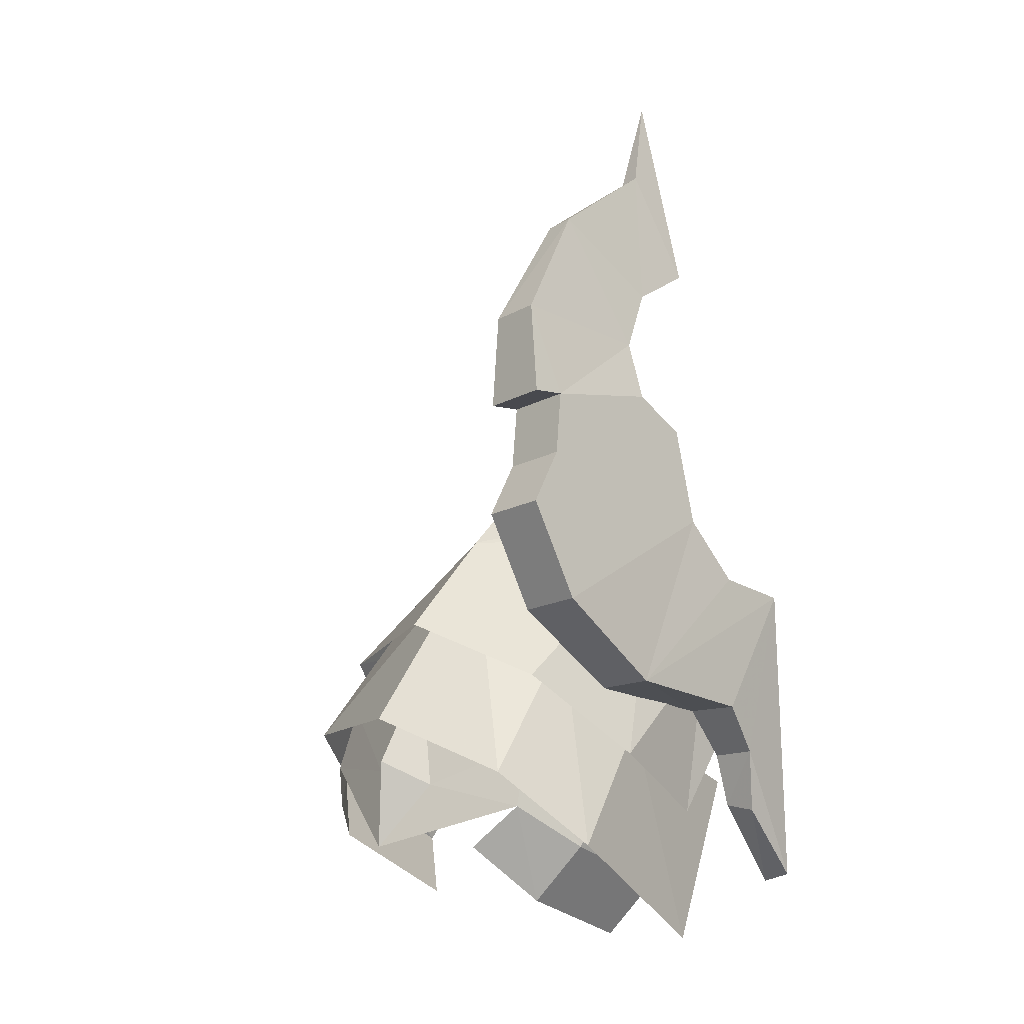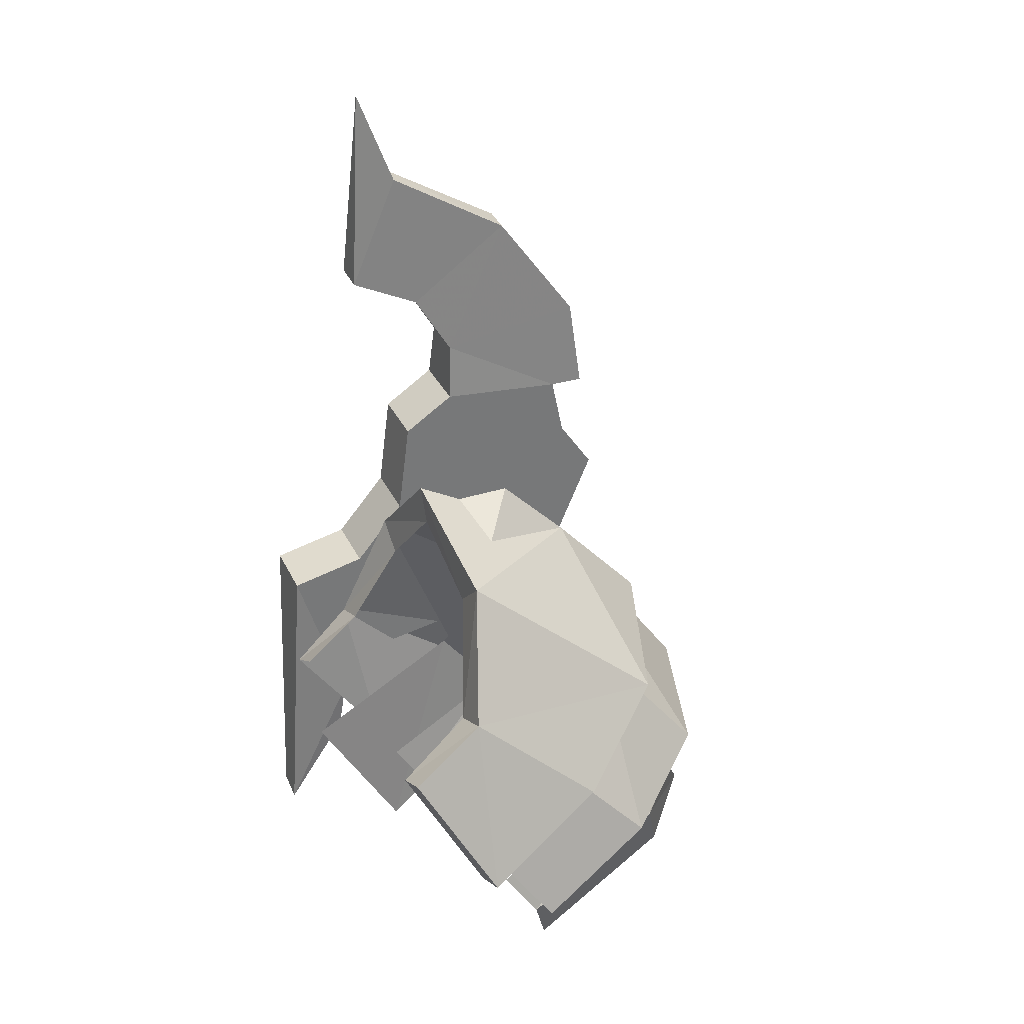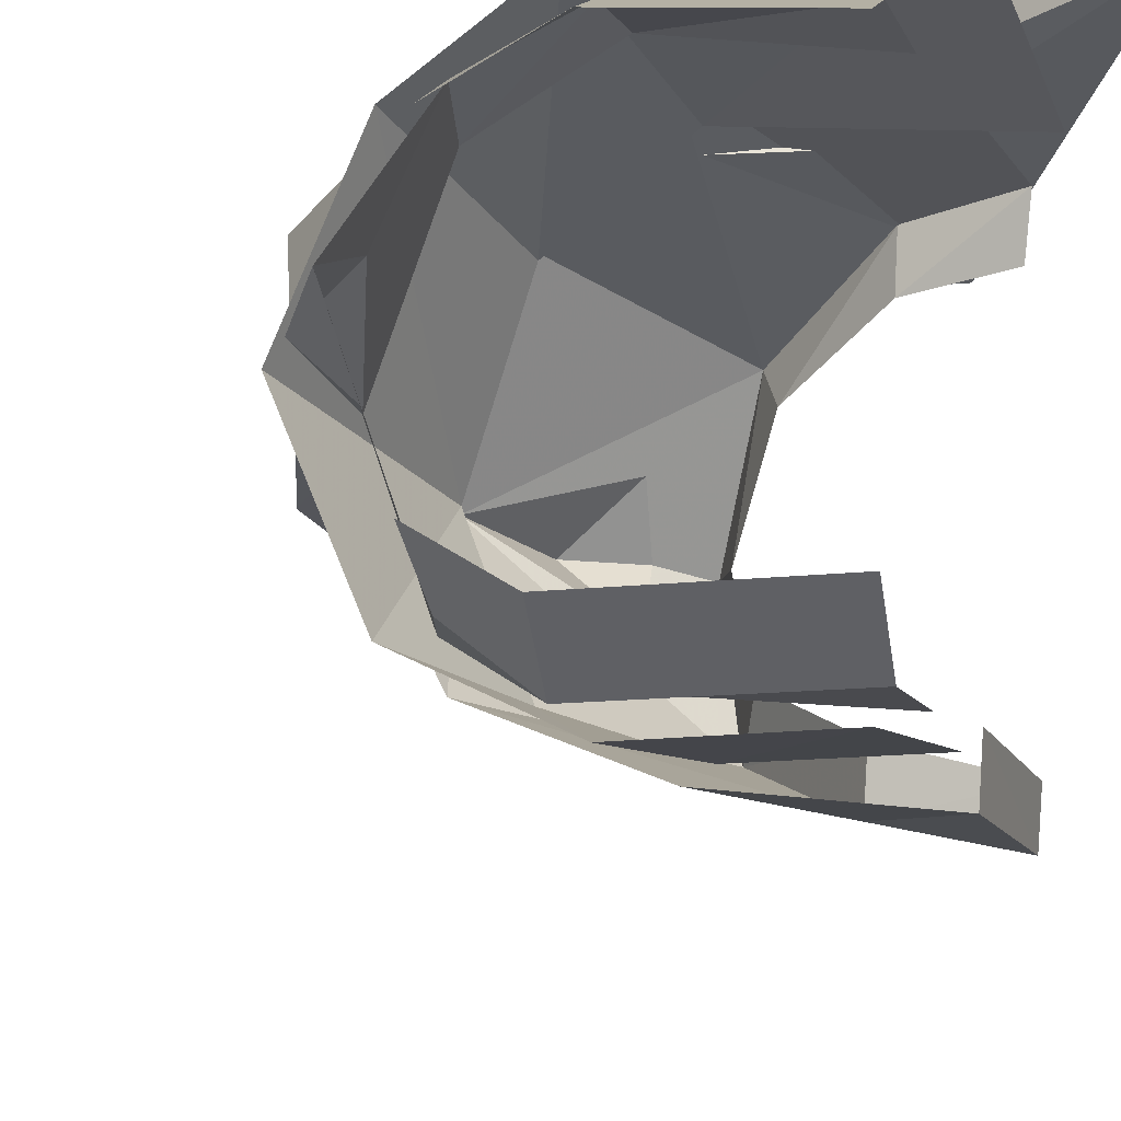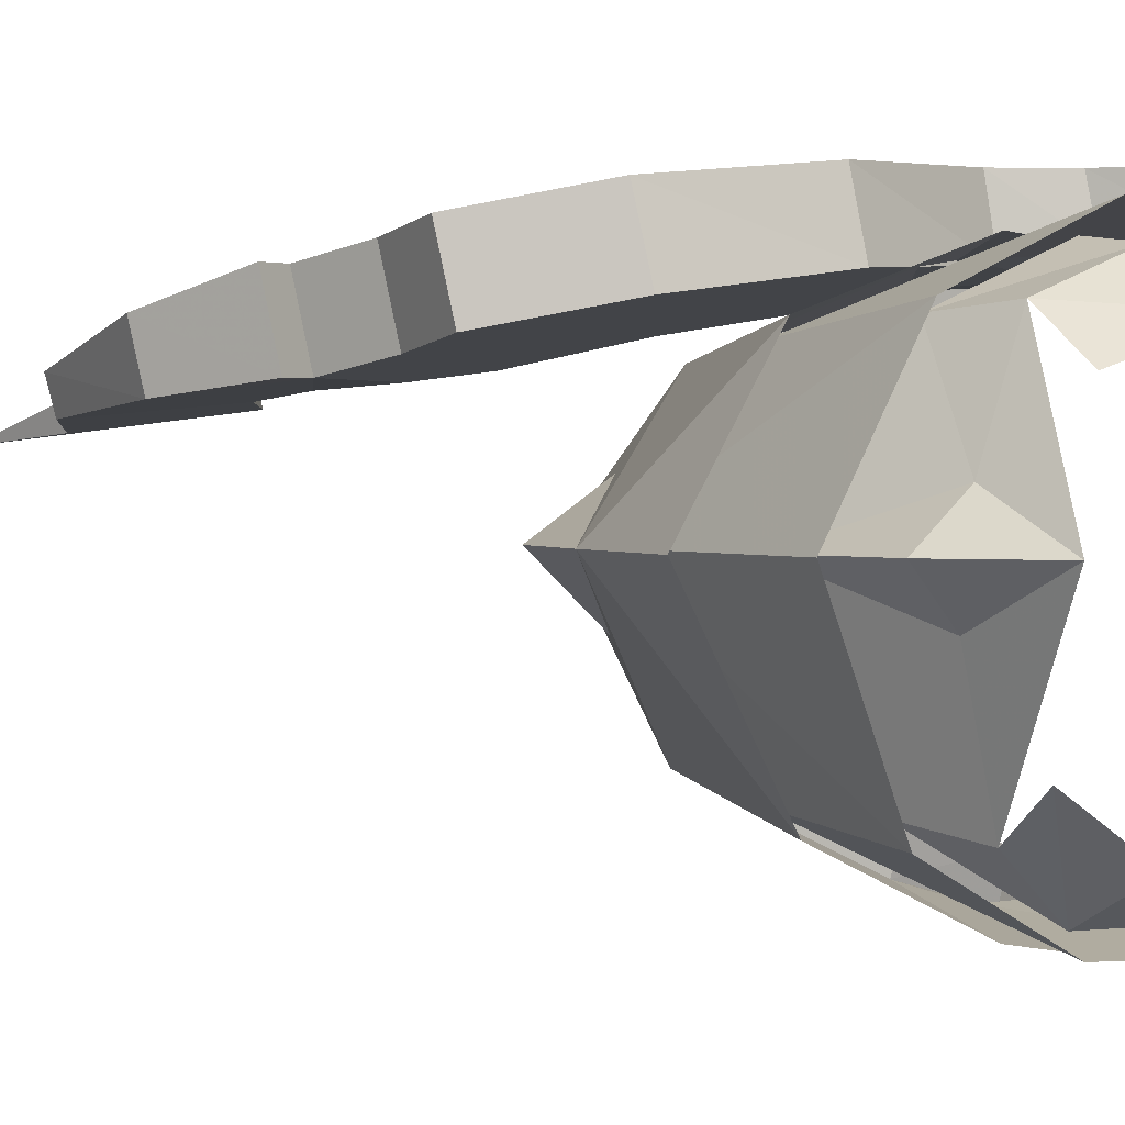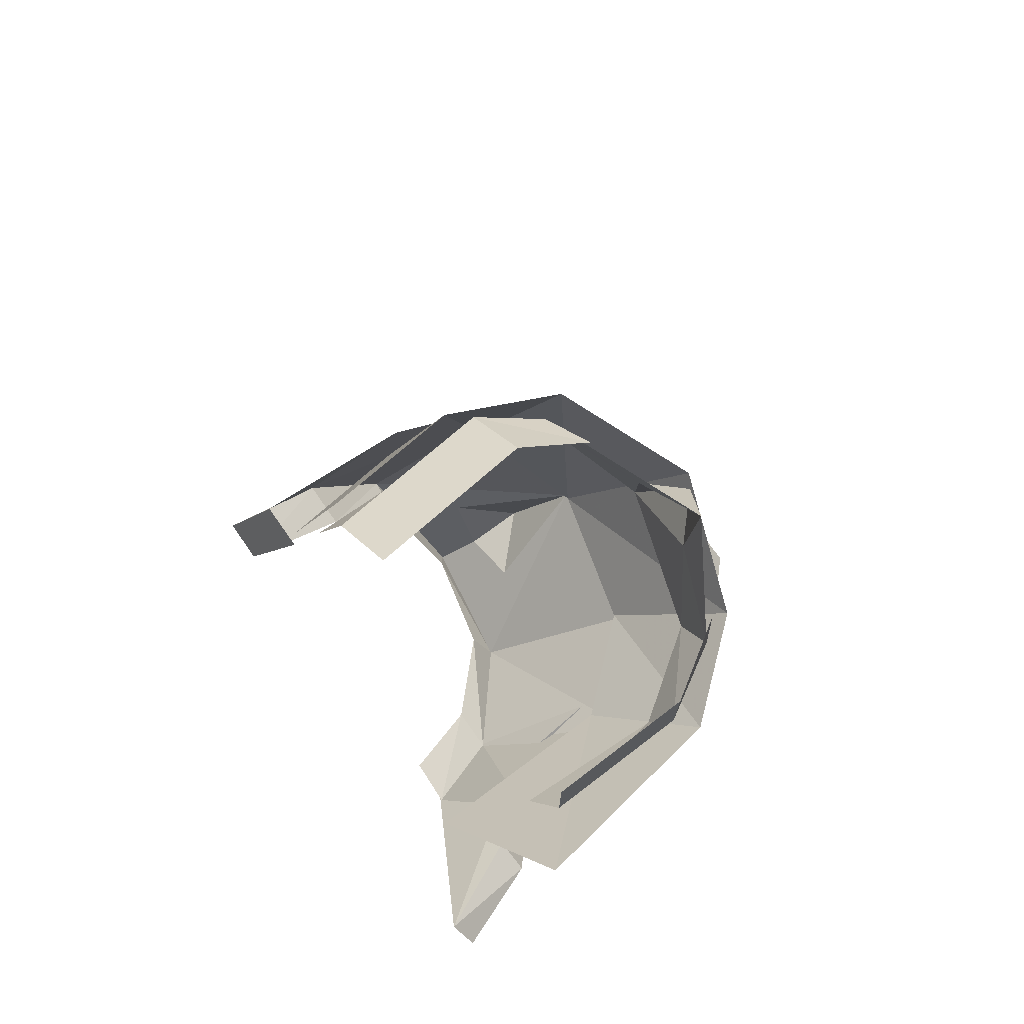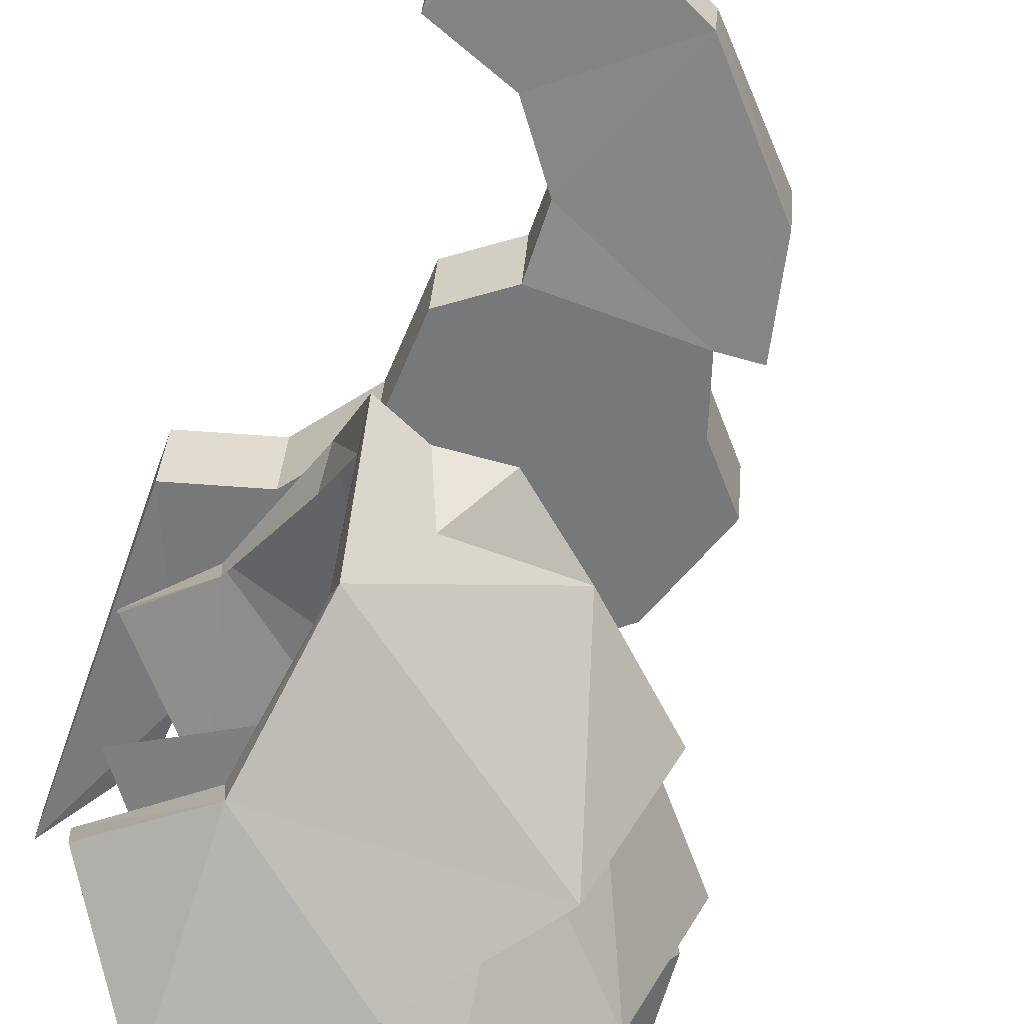
<metadata>
{"format":"obj","ext":"obj","renderer":"f3d","projection":"perspective","resolution":1024,"background":"white","views":[{"elev":-0.0,"azim":134.2,"up":"+Z"},{"elev":21.6,"azim":-24.3,"up":"+Z"},{"elev":-19.1,"azim":165.5,"up":"+Y"},{"elev":1.7,"azim":111.3,"up":"+Y"},{"elev":-71.3,"azim":35.7,"up":"+Z"},{"elev":-68.4,"azim":-19.2,"up":"+Y"}]}
</metadata>
<code>
g common_shoulder_41100
v -2.922 -7.658 -6.023
v -5.918 -6.988 -1.197
v -3.027 -6.112 0.3714
v 1.683 -6.749 -3.299
v 5.265 -4.476 -0.3022
v -2.085 -3.817 4.994
v 7.287 1.027 1.691
v 3.875 1.027 4.855
v -2.466 6.788 -6.07
v 1.683 7.304 -3.299
v -4.076 6.381 0.3315
v -6.153 6.543 -1.774
v 5.402 5.576 -0.1049
v -2.625 4.839 4.841
v -0.2254 -6.956 -8.343
v -3.199 -6.12 -4.602
v 0.7905 -6.078 -2.608
v 3.916 -6.727 -5.513
v 3.179 -4.01 1.338
v 7.273 -4.424 -3.086
v 3.943 1.061 4.429
v 9.17 1.061 -1.838
v -1.511 7.333 -10.97
v 4.651 7.777 -6.445
v 0.7905 6.765 -2.307
v -5.452 6.022 -5.253
v 7.488 5.815 -3.582
v 3.179 5.155 1.162
v 3.943 1.061 4.429
v -0.5895 -6.267 -8.486
v -1.867 -6.12 -6.804
v 3.724 -5.356 -4.127
v 4.647 -6.055 -5.372
v 5.882 -3.928 -2.172
v 6.482 -4.342 -4.497
v -0.6722 6.449 -8.727
v 4.08 6.886 -6.673
v 2.972 7.101 -5.101
v -1.807 6.265 -7.199
v 6.425 5.78 -4.988
v 5.696 5.558 -2.76
v -3.027 -6.112 0.3714
v -5.918 -6.988 -1.197
v -5.918 -5.64 -1.563
v -3.027 -4.593 0.004037
v -2.085 -3.817 4.994
v -2.085 -2.383 4.054
v -2.44 1.027 7.628
v -2.285 0.831 6.219
v -6.153 6.543 -1.774
v -4.076 6.381 0.3315
v -4.076 4.901 0.6214
v -6.153 5.057 -1.203
v -2.625 4.839 4.841
v -2.625 3.652 3.893
v -2.44 1.027 7.628
v -2.285 0.831 6.219
v -5.918 -6.988 -1.197
v -2.922 -7.658 -6.023
v -2.9 -6.194 -6.43
v -5.918 -5.64 -1.563
v 5.599 -4.768 -7.406
v 0.3622 -4.98 -10.52
v 7.471 -3.055 -5.78
v 0.3218 5.088 -10.84
v 5.074 5.525 -8.781
v 7.419 4.419 -6.567
v 3.875 1.027 4.855
v 7.287 1.027 1.691
v -6.271 7.883 -9.255
v -6.266 6.041 1.997
v -3.868 7.212 -3.898
v -4.009 7.649 -5.899
v -6.266 6.041 1.997
v -3.44 5.876 2.825
v 2.394 6.588 -0.7569
v -2.745 6.838 -2.017
v 0.2407 4.261 12.32
v -1.319 4.049 14.49
v 2.331 3.645 17.4
v 5.649 4.027 13.53
v -3.997 3.075 23.14
v -2.418 3.375 19.73
v -3.997 3.909 15.54
v -1.535 4.697 8.761
v 7.263 5.246 5.998
v 6.044 5.962 2.394
v -1.706 5.411 5.169
v 0.2779 4.425 10.13
v 5.06 4.442 10.05
v 5.748 4.884 7.819
v 6.35 4.426 10.13
v -6.271 9.007 -8.843
v -4.009 8.899 -5.955
v -3.868 8.896 -3.571
v -6.266 8.342 2.518
v -2.745 8.877 -1.693
v 2.394 8.724 -0.3372
v -3.44 8.178 3.346
v 0.2407 6.01 12.74
v 5.649 5.776 13.95
v 2.331 4.674 17.69
v -1.319 5.377 14.84
v -3.997 3.075 23.14
v -3.997 5.119 15.87
v -2.418 4.073 19.96
v -1.535 6.999 9.281
v -1.706 7.712 5.689
v 6.044 8.264 2.915
v 7.263 7.548 6.518
v 0.2779 6.727 10.65
v 5.748 7.186 8.34
v 5.06 6.744 10.57
v 6.35 6.727 10.65
v -6.271 9.007 -8.843
v -6.266 8.342 2.518
v -6.266 6.041 1.997
v -6.271 7.883 -9.255
v -3.868 8.896 -3.571
v -4.009 8.899 -5.955
v -4.009 7.649 -5.899
v -3.868 7.212 -3.898
v -6.271 9.007 -8.843
v -6.271 7.883 -9.255
v -6.266 8.342 2.518
v -3.44 8.178 3.346
v -3.44 5.876 2.825
v -6.266 6.041 1.997
v 2.394 8.724 -0.3372
v -2.745 8.877 -1.693
v -2.745 6.838 -2.017
v 2.394 6.588 -0.7569
v -1.319 5.377 14.84
v -3.997 5.119 15.87
v -3.997 3.909 15.54
v -1.319 4.049 14.49
v 6.044 8.264 2.915
v 6.044 5.962 2.394
v -3.997 5.119 15.87
v -3.997 3.075 23.14
v -3.997 3.909 15.54
v -2.418 4.073 19.96
v 2.331 4.674 17.69
v 2.331 3.645 17.4
v -2.418 3.375 19.73
v 5.649 5.776 13.95
v 6.35 6.727 10.65
v 6.35 4.426 10.13
v 5.649 4.027 13.53
v -1.706 7.712 5.689
v -1.535 6.999 9.281
v -1.535 4.697 8.761
v -1.706 5.411 5.169
v 5.748 7.186 8.34
v 7.263 7.548 6.518
v 7.263 5.246 5.998
v 5.748 4.884 7.819
v 7.263 7.548 6.518
v 7.263 5.246 5.998
v -2.745 8.877 -1.693
v -2.745 6.838 -2.017
v 0.2779 6.727 10.65
v 0.2407 6.01 12.74
v 0.2407 4.261 12.32
v 0.2779 4.425 10.13
v 6.35 6.727 10.65
v 5.06 6.744 10.57
v 5.06 4.442 10.05
v 6.35 4.426 10.13
v -3.997 3.075 23.14
v 5.06 6.744 10.57
v -1.535 6.999 9.281
v -1.535 4.697 8.761
v -0.1706 -0.9015 5.645
v -2.44 1.027 7.628
v -0.759 1.027 6.89
v 1.298 1.027 7.038
v -0.2567 2.504 5.558
v 1.298 1.027 7.038
v -0.759 1.027 6.89
v -2.44 1.027 7.628
v 9.167 1.061 -6.745
v 7.765 -0.3774 -4.112
v 6.9 1.061 -0.03432
v 9.042 1.061 -3.484
v 9.167 1.061 -6.745
v 9.042 1.061 -3.484
v 7.747 2.419 -4.372
v 6.9 1.061 -0.03432
f 2 1 3
f 4 3 1
f 3 5 6
f 5 7 8
f 10 9 11
f 12 11 9
f 13 10 14
f 11 14 10
f 16 15 17
f 18 17 15
f 17 18 19
f 20 19 18
f 19 20 21
f 22 21 20
f 24 23 25
f 26 25 23
f 27 24 28
f 25 28 24
f 22 27 29
f 28 29 27
f 31 30 32
f 33 32 30
f 32 33 34
f 35 34 33
f 37 36 38
f 39 38 36
f 40 37 41
f 38 41 37
f 43 42 44
f 45 44 42
f 42 46 45
f 47 45 46
f 46 48 47
f 49 47 48
f 51 50 52
f 53 52 50
f 54 51 55
f 52 55 51
f 56 54 57
f 55 57 54
f 59 58 60
f 61 60 58
f 33 30 62
f 63 62 30
f 35 33 64
f 62 64 33
f 36 37 65
f 66 65 37
f 37 40 66
f 67 66 40
f 5 3 4
f 13 68 69
f 8 6 5
f 14 68 13
f 71 70 72
f 73 72 70
f 75 74 76
f 77 76 74
f 79 78 80
f 81 80 78
f 83 82 84
f 86 85 87
f 88 87 85
f 87 88 76
f 75 76 88
f 71 72 77
f 78 89 90
f 91 90 89
f 80 83 79
f 84 79 83
f 89 85 91
f 86 91 85
f 78 90 81
f 92 81 90
f 94 93 95
f 96 95 93
f 97 96 98
f 99 98 96
f 101 100 102
f 103 102 100
f 105 104 106
f 108 107 109
f 110 109 107
f 99 108 98
f 109 98 108
f 97 95 96
f 112 111 113
f 100 113 111
f 105 106 103
f 102 103 106
f 110 107 112
f 111 112 107
f 114 113 101
f 100 101 113
f 116 115 117
f 118 117 115
f 120 119 121
f 122 121 119
f 123 120 124
f 121 124 120
f 126 125 127
f 128 127 125
f 130 129 131
f 132 131 129
f 134 133 135
f 136 135 133
f 129 137 132
f 138 132 137
f 140 139 141
f 143 142 144
f 145 144 142
f 147 146 148
f 149 148 146
f 151 150 152
f 153 152 150
f 155 154 156
f 157 156 154
f 137 158 138
f 159 138 158
f 150 126 153
f 127 153 126
f 119 160 122
f 161 122 160
f 163 162 164
f 165 164 162
f 167 166 168
f 169 168 166
f 142 170 145
f 133 163 136
f 164 136 163
f 154 171 157
f 168 157 171
f 162 172 165
f 173 165 172
f 146 143 149
f 144 149 143
f 6 8 174
f 175 6 174
f 176 175 174
f 177 176 174
f 68 14 178
f 179 68 178
f 181 180 178
f 14 181 178
f 8 177 174
f 180 179 178
f 35 182 183
f 34 35 183
f 184 34 183
f 185 184 183
f 187 186 188
f 41 189 188
f 40 41 188
f 186 40 188
f 182 185 183
f 189 187 188

</code>
